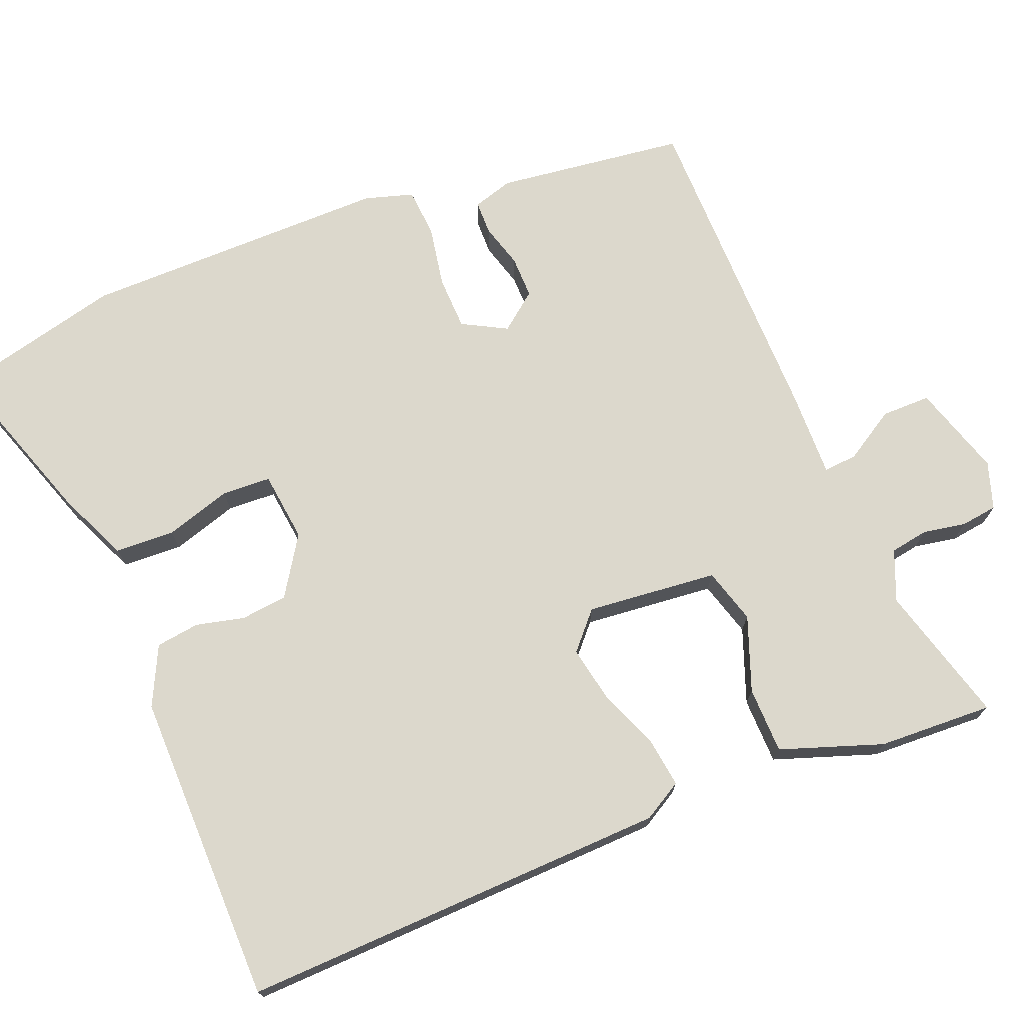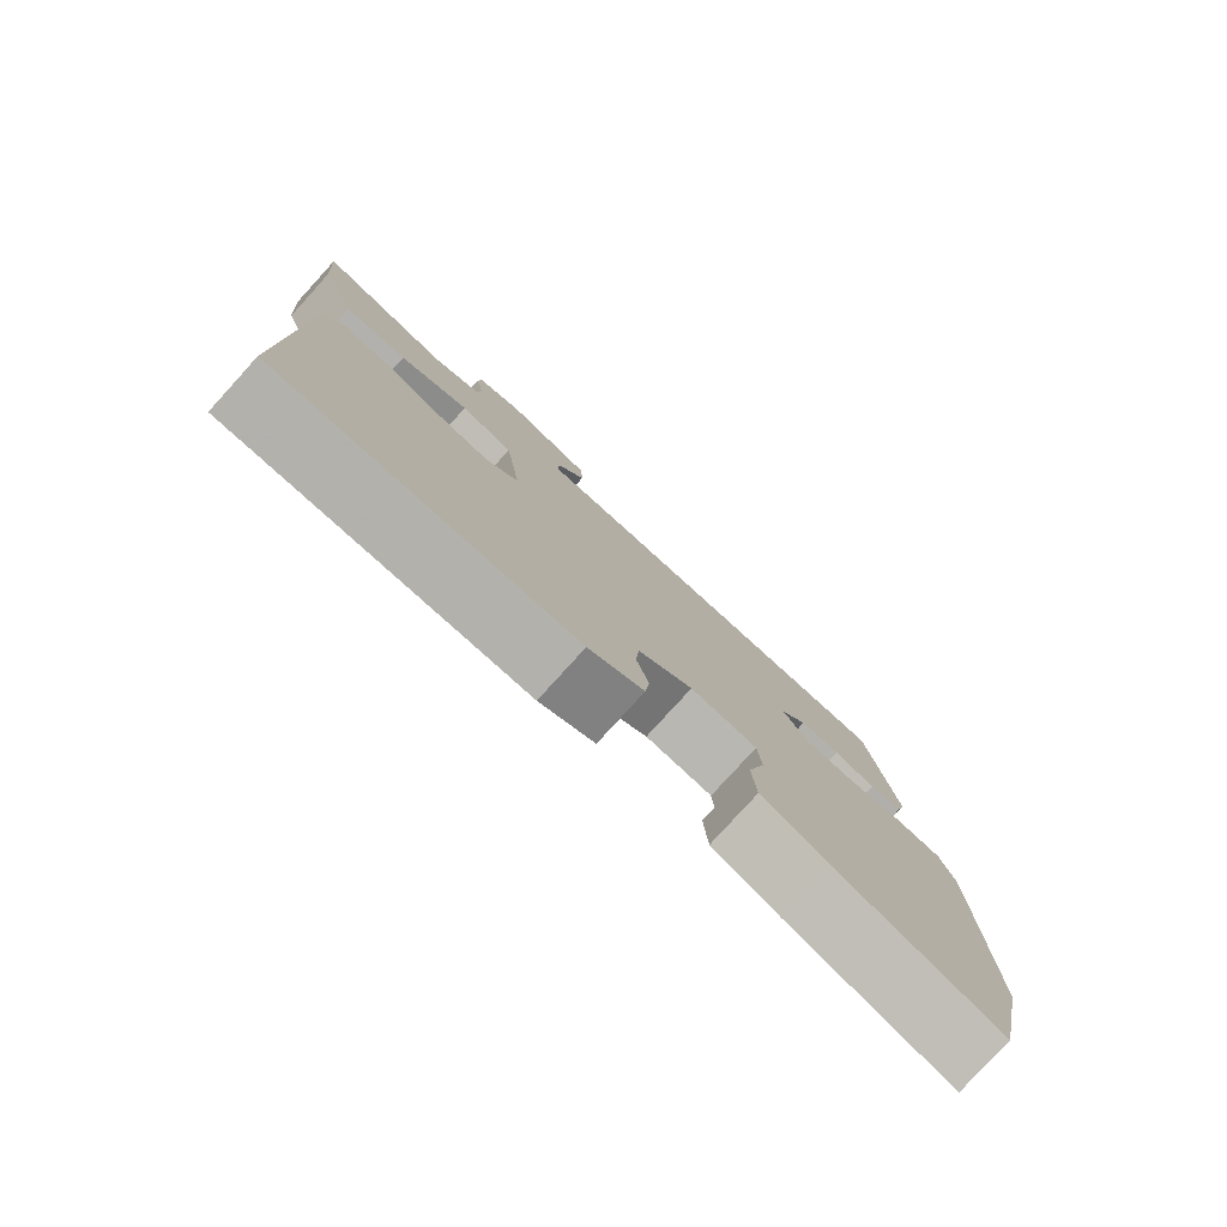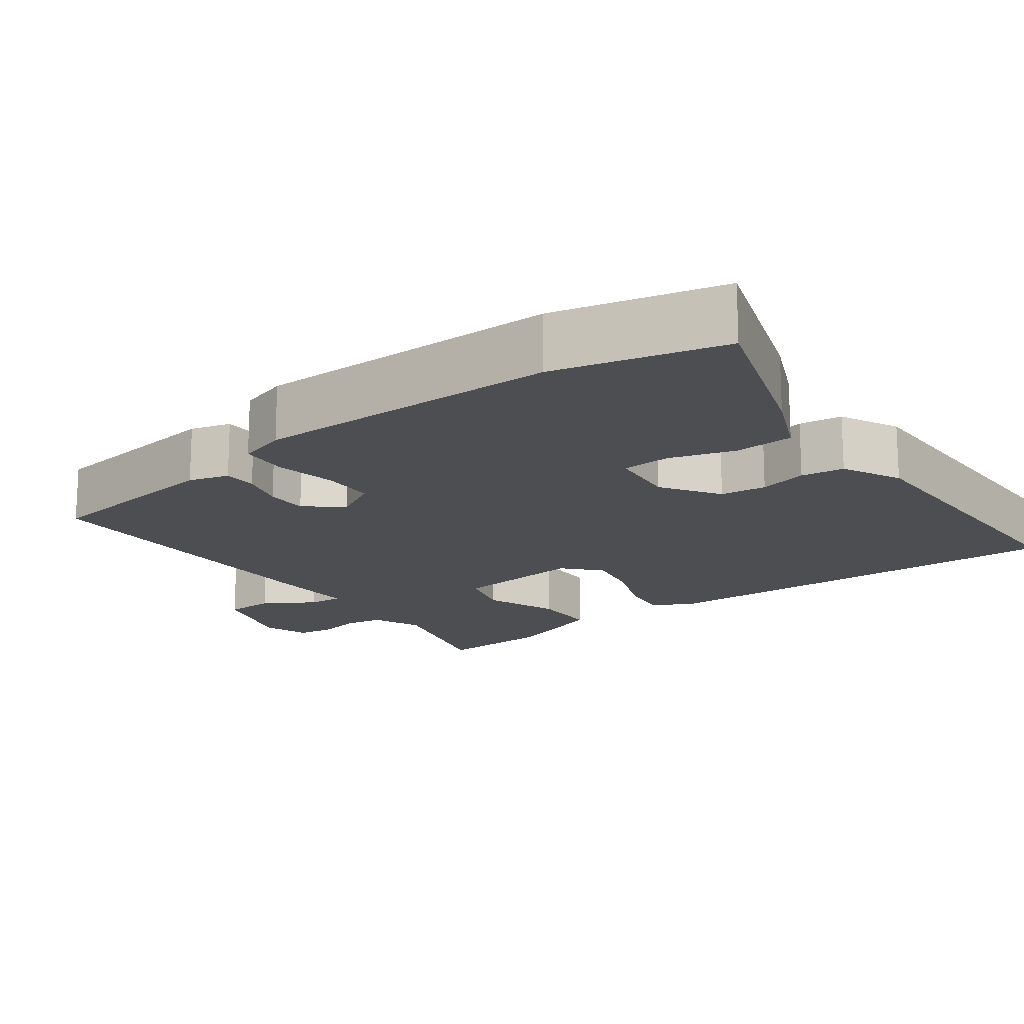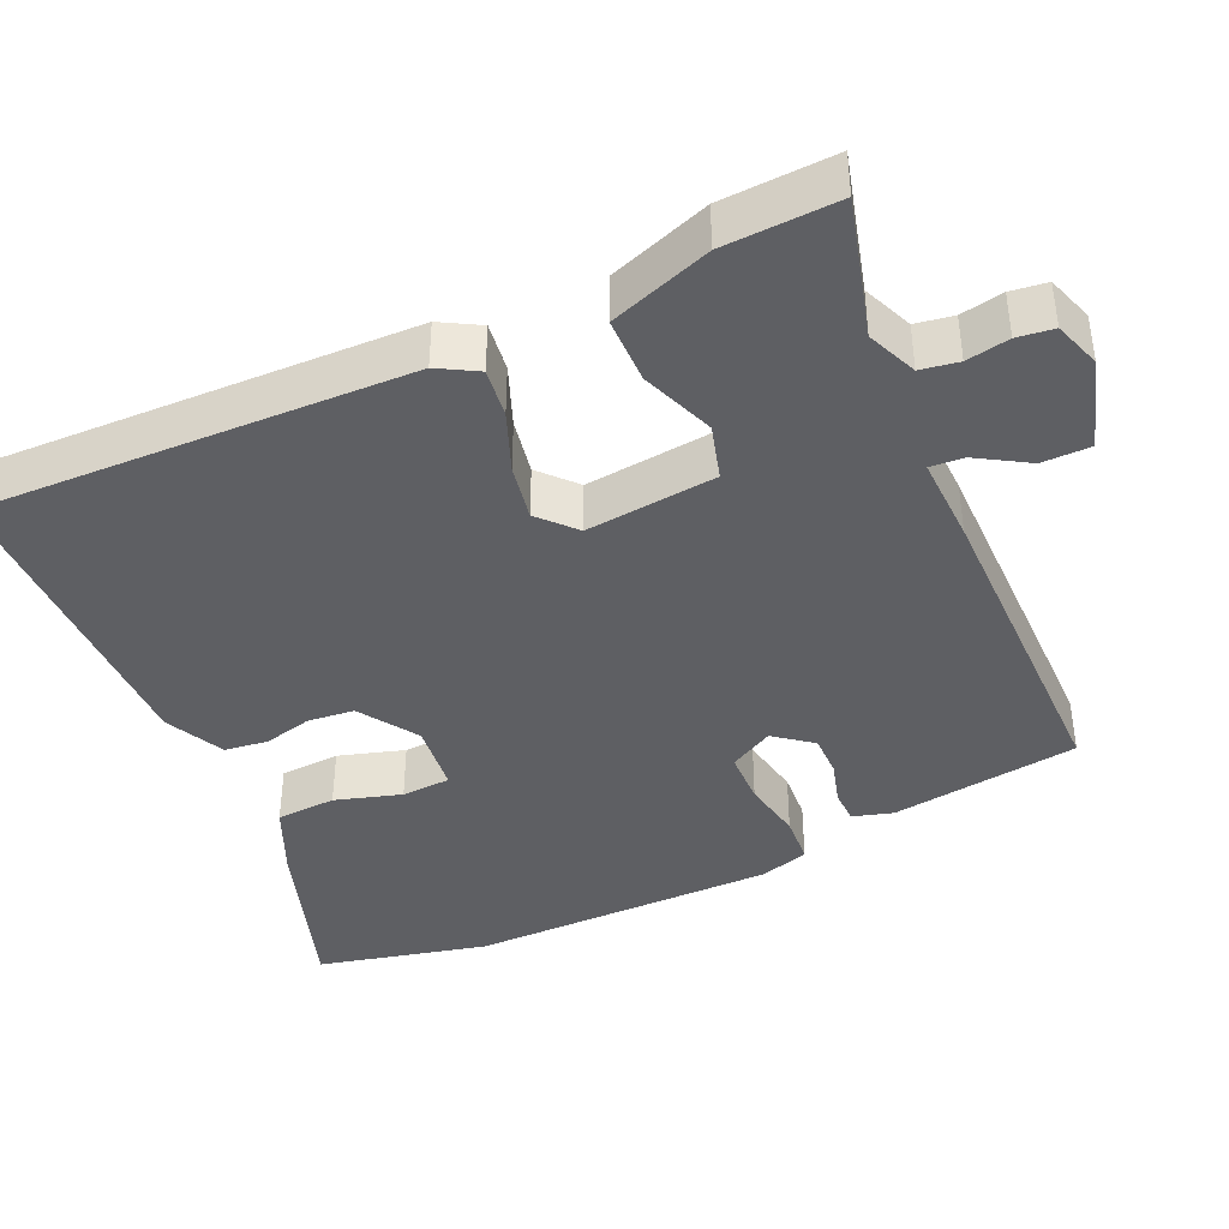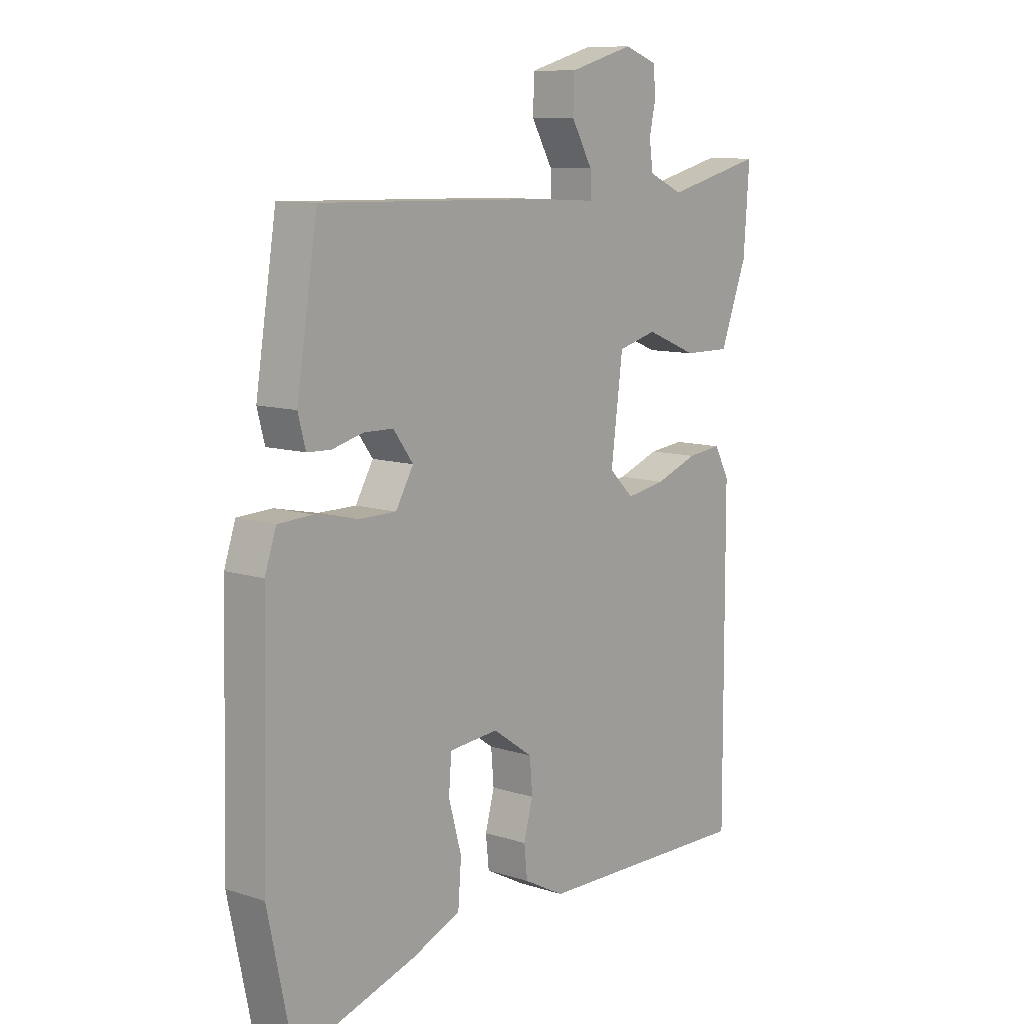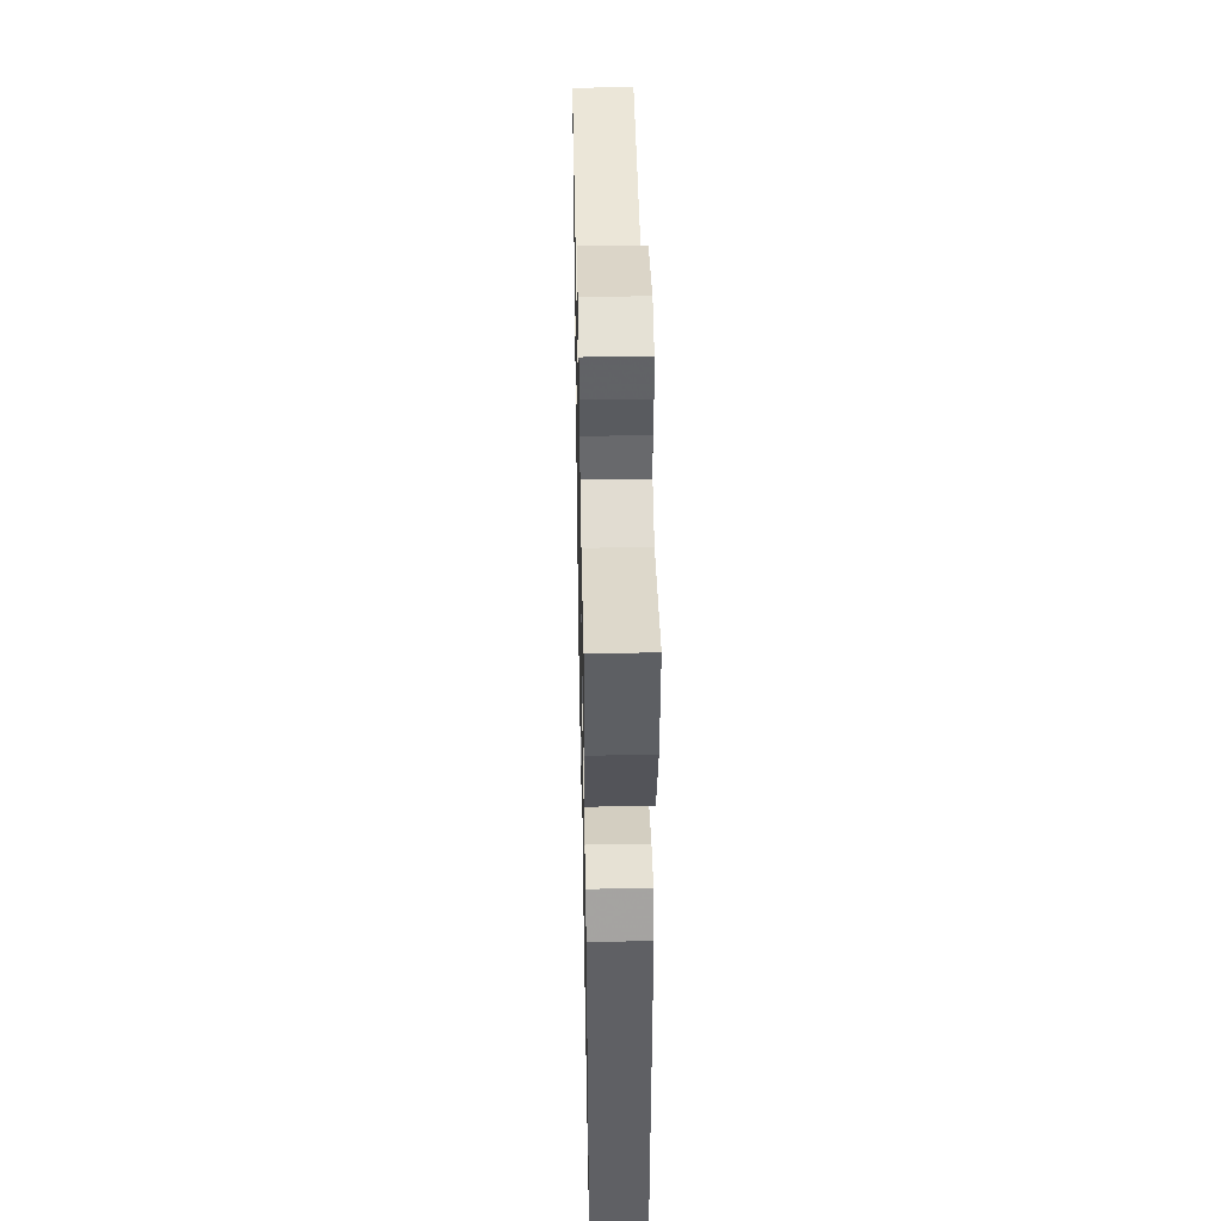
<metadata>
{"format":"obj","ext":"obj","renderer":"f3d","projection":"perspective","resolution":1024,"background":"white","views":[{"elev":72.7,"azim":-113.7,"up":"+Y"},{"elev":-79.6,"azim":-42.3,"up":"+Z"},{"elev":-16.7,"azim":125.1,"up":"+Y"},{"elev":-40.8,"azim":-67.0,"up":"+Y"},{"elev":10.1,"azim":129.3,"up":"+Z"},{"elev":45.3,"azim":-91.2,"up":"+Z"}]}
</metadata>
<code>
v -0.46 0.07 -0.49
v -0.458 0.07 0.071
v -0.43 0.07 0.123
v -0.365 0.07 0.116
v -0.286 0.07 0.087
v -0.212 0.07 0.075
v -0.166 0.07 0.119
v -0.188 0.07 0.29
v -0.261 0.07 0.309
v -0.357 0.07 0.27
v -0.444 0.07 0.269
v -0.494 0.07 0.401
v -0.505 0.07 0.551
v -0.322 0.07 0.506
v -0.257 0.07 0.535
v -0.25 0.07 0.585
v -0.262 0.07 0.641
v -0.257 0.07 0.689
v -0.196 0.07 0.711
v -0.075 0.07 0.677
v -0.073 0.07 0.613
v -0.112 0.07 0.545
v -0.114 0.07 0.501
v 0 0.07 0.507
v 0.427 0.07 0.516
v 0.466 0.07 0.27
v 0.452 0.07 0.217
v 0.408 0.07 0.215
v 0.35 0.07 0.23
v 0.295 0.07 0.229
v 0.258 0.07 0.179
v 0.291 0.07 0.122
v 0.361 0.07 0.122
v 0.441 0.07 0.139
v 0.505 0.07 0.136
v 0.526 0.07 0.073
v 0.536 0.07 -0.329
v 0.489 0.07 -0.552
v 0.265 0.07 -0.483
v 0.173 0.07 -0.445
v 0.167 0.07 -0.367
v 0.191 0.07 -0.28
v 0.186 0.07 -0.216
v 0.094 0.07 -0.208
v 0.019 0.07 -0.26
v 0.014 0.07 -0.321
v 0.031 0.07 -0.384
v 0.025 0.07 -0.441
v -0.051 0.07 -0.481
v -0.46 0 -0.49
v -0.458 0 0.071
v -0.43 0 0.123
v -0.365 0 0.116
v -0.286 0 0.087
v -0.212 0 0.075
v -0.166 0 0.119
v -0.188 0 0.29
v -0.261 0 0.309
v -0.357 0 0.27
v -0.444 0 0.269
v -0.494 0 0.401
v -0.505 0 0.551
v -0.322 0 0.506
v -0.257 0 0.535
v -0.25 0 0.585
v -0.262 0 0.641
v -0.257 0 0.689
v -0.196 0 0.711
v -0.075 0 0.677
v -0.073 0 0.613
v -0.112 0 0.545
v -0.114 0 0.501
v 0 0 0.507
v 0.427 0 0.516
v 0.466 0 0.27
v 0.452 0 0.217
v 0.408 0 0.215
v 0.35 0 0.23
v 0.295 0 0.229
v 0.258 0 0.179
v 0.291 0 0.122
v 0.361 0 0.122
v 0.441 0 0.139
v 0.505 0 0.136
v 0.526 0 0.073
v 0.536 0 -0.329
v 0.489 0 -0.552
v 0.265 0 -0.483
v 0.173 0 -0.445
v 0.167 0 -0.367
v 0.191 0 -0.28
v 0.186 0 -0.216
v 0.094 0 -0.208
v 0.019 0 -0.26
v 0.014 0 -0.321
v 0.031 0 -0.384
v 0.025 0 -0.441
v -0.051 0 -0.481
f 3 4 5
f 2 3 5
f 1 2 5
f 49 1 5
f 48 49 5
f 47 48 5
f 46 47 5
f 45 46 5 6
f 44 45 6 7
f 43 44 7 8
f 40 41 42
f 39 40 42
f 38 39 42
f 37 38 42
f 36 37 42
f 35 36 42
f 34 35 42
f 33 34 42
f 32 33 42 43
f 31 32 43 8
f 27 28 29
f 26 27 29
f 25 26 29
f 24 25 29
f 23 24 29
f 23 29 30
f 20 21 22
f 19 20 22
f 18 19 22
f 17 18 22
f 16 17 22
f 15 16 22 23
f 31 8 9
f 30 31 9
f 23 30 9
f 15 23 9
f 14 15 9
f 12 13 14
f 11 12 14
f 10 11 14
f 9 10 14
f 54 53 52
f 54 52 51
f 54 51 50
f 54 50 98
f 54 98 97
f 54 97 96
f 54 96 95
f 55 54 95 94
f 56 55 94 93
f 57 56 93 92
f 91 90 89
f 91 89 88
f 91 88 87
f 91 87 86
f 91 86 85
f 91 85 84
f 91 84 83
f 91 83 82
f 92 91 82 81
f 57 92 81 80
f 78 77 76
f 78 76 75
f 78 75 74
f 78 74 73
f 78 73 72
f 79 78 72
f 71 70 69
f 71 69 68
f 71 68 67
f 71 67 66
f 71 66 65
f 72 71 65 64
f 58 57 80
f 58 80 79
f 58 79 72
f 58 72 64
f 58 64 63
f 63 62 61
f 63 61 60
f 63 60 59
f 63 59 58
f 1 50 51 2
f 2 51 52 3
f 3 52 53 4
f 4 53 54 5
f 5 54 55 6
f 6 55 56 7
f 7 56 57 8
f 8 57 58 9
f 9 58 59 10
f 10 59 60 11
f 11 60 61 12
f 12 61 62 13
f 13 62 63 14
f 14 63 64 15
f 15 64 65 16
f 16 65 66 17
f 17 66 67 18
f 18 67 68 19
f 19 68 69 20
f 20 69 70 21
f 21 70 71 22
f 22 71 72 23
f 23 72 73 24
f 24 73 74 25
f 25 74 75 26
f 26 75 76 27
f 27 76 77 28
f 28 77 78 29
f 29 78 79 30
f 30 79 80 31
f 31 80 81 32
f 32 81 82 33
f 33 82 83 34
f 34 83 84 35
f 35 84 85 36
f 36 85 86 37
f 37 86 87 38
f 38 87 88 39
f 39 88 89 40
f 40 89 90 41
f 41 90 91 42
f 42 91 92 43
f 43 92 93 44
f 44 93 94 45
f 45 94 95 46
f 46 95 96 47
f 47 96 97 48
f 48 97 98 49
f 49 98 50 1

</code>
